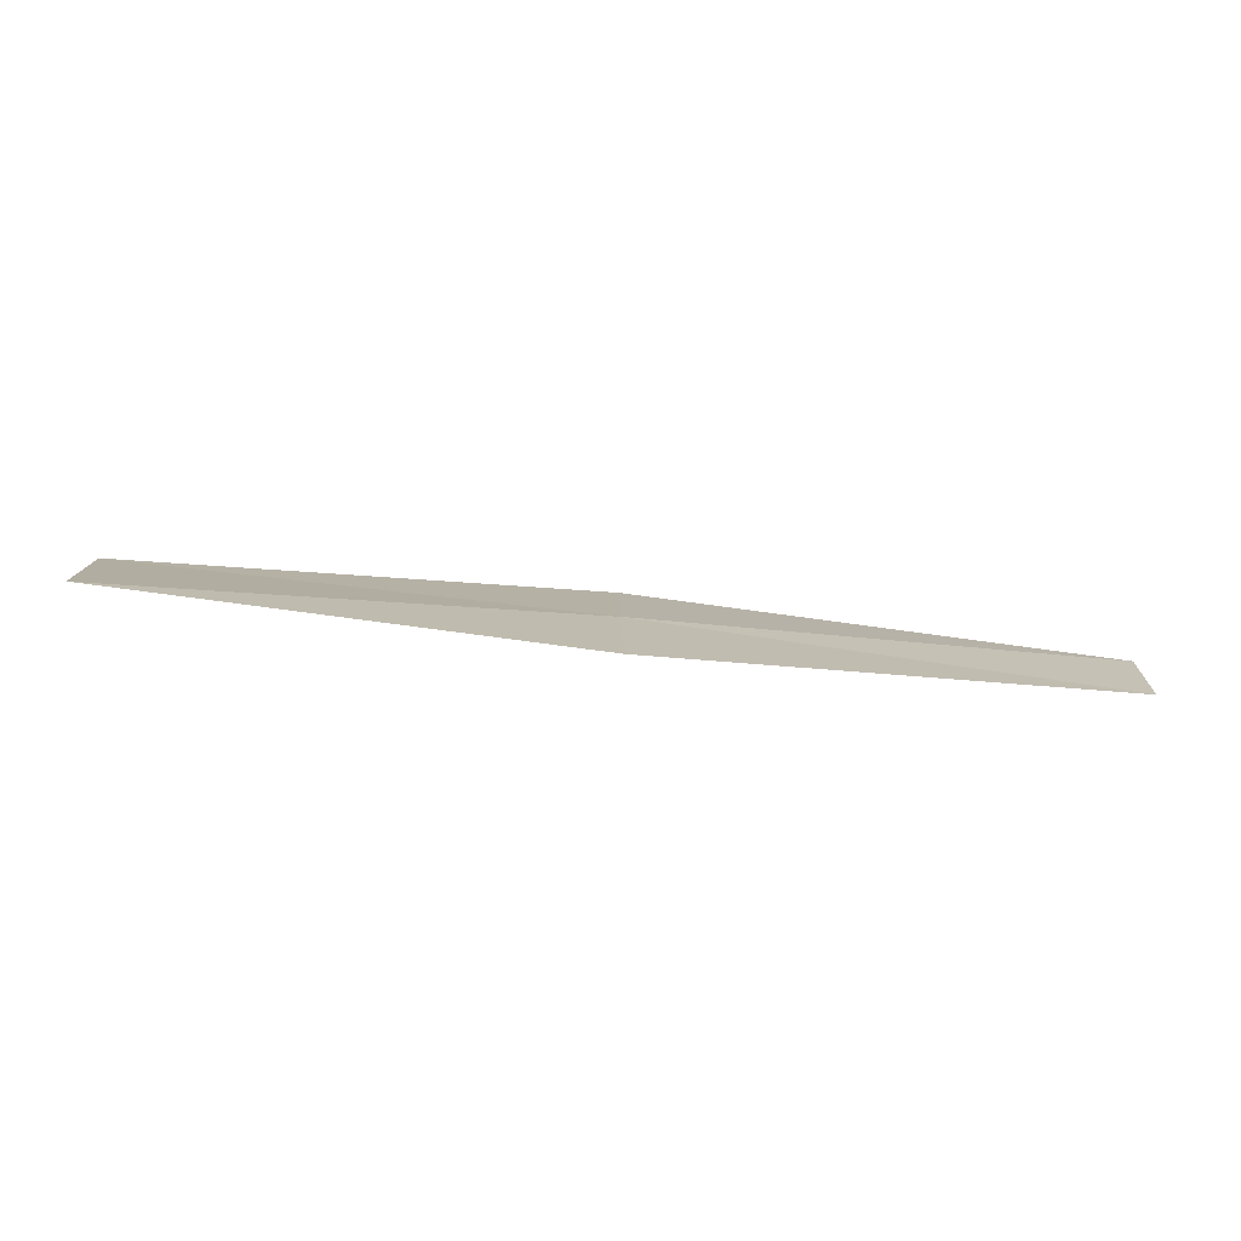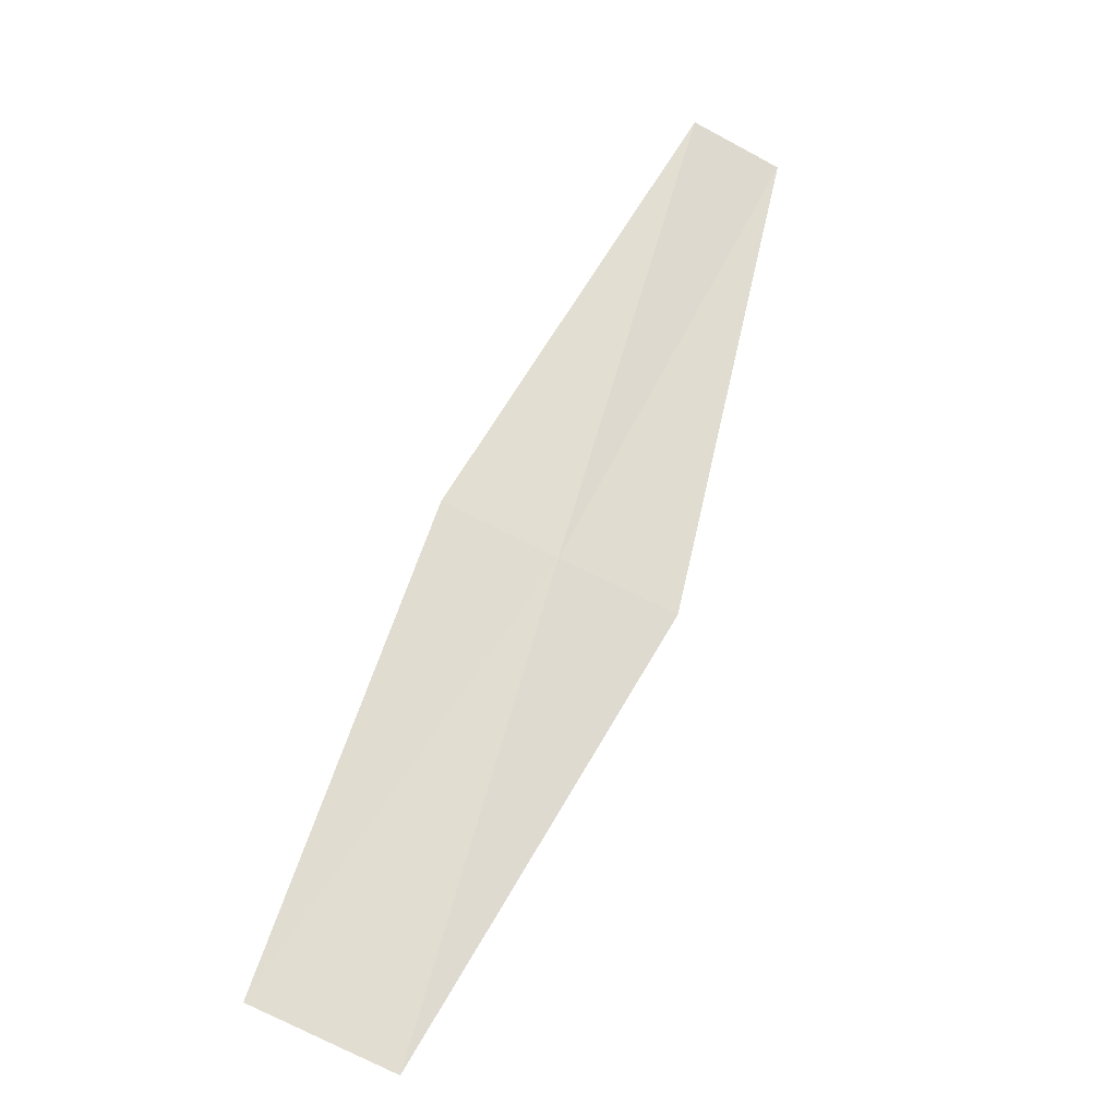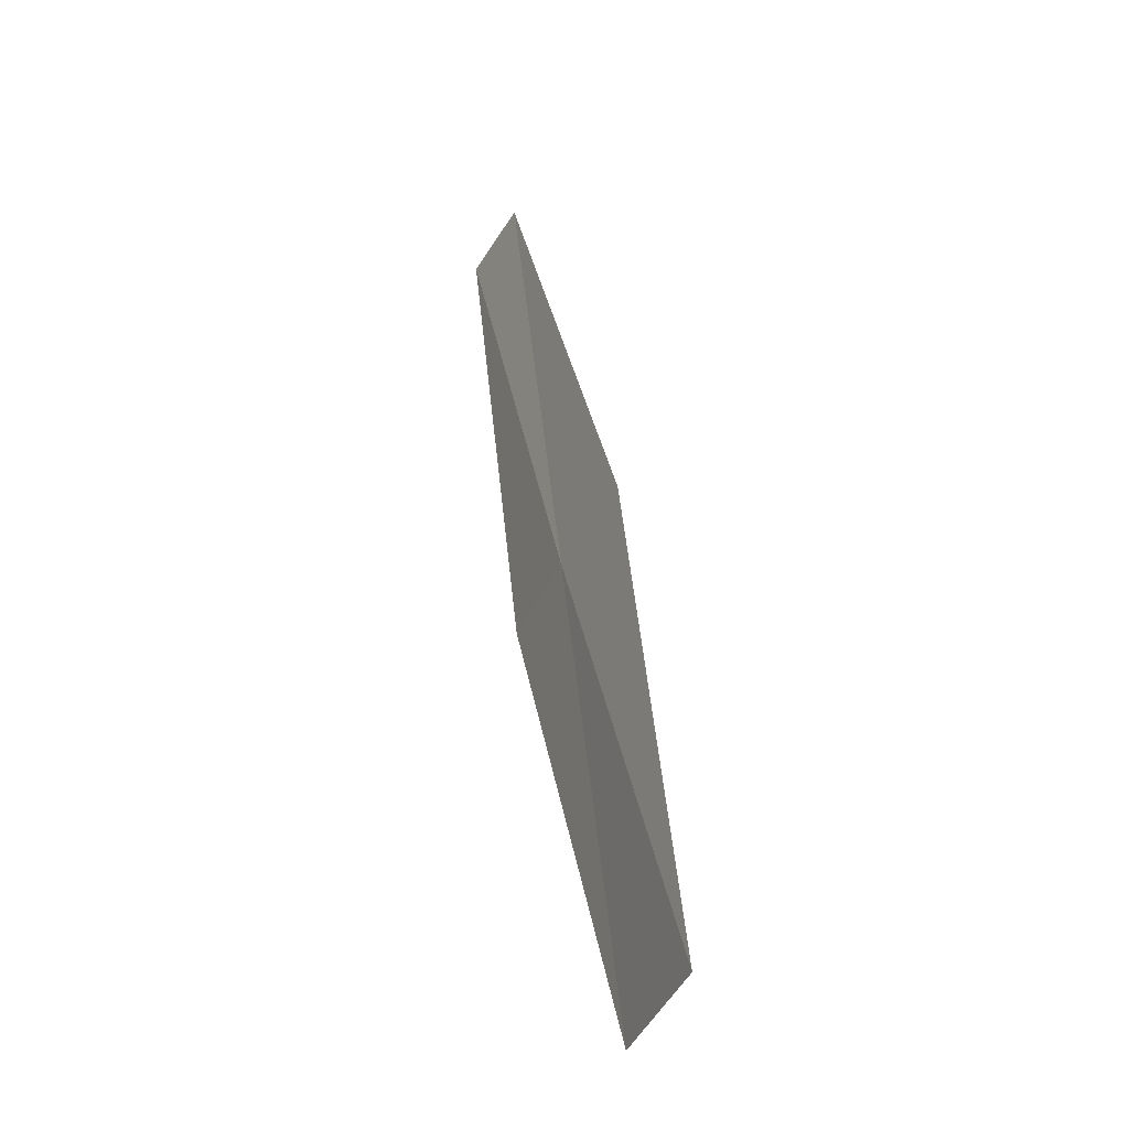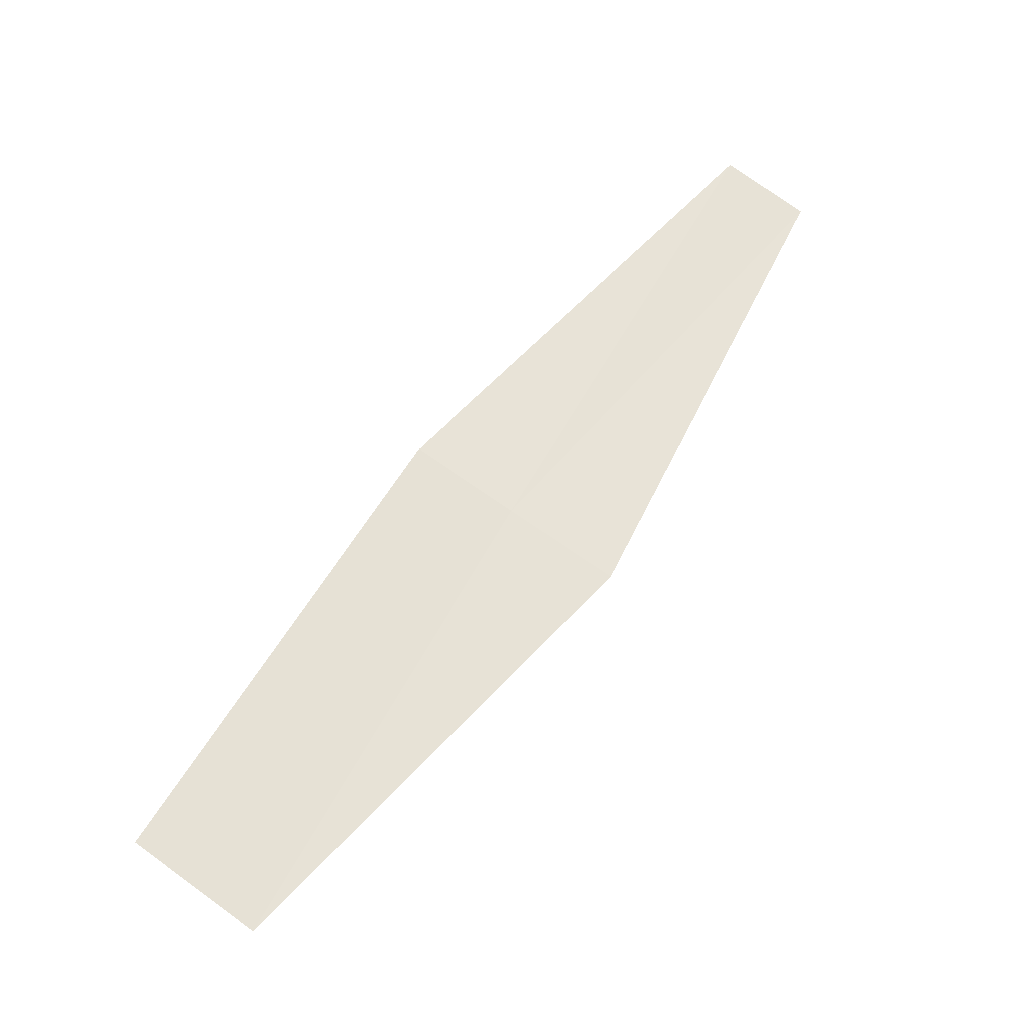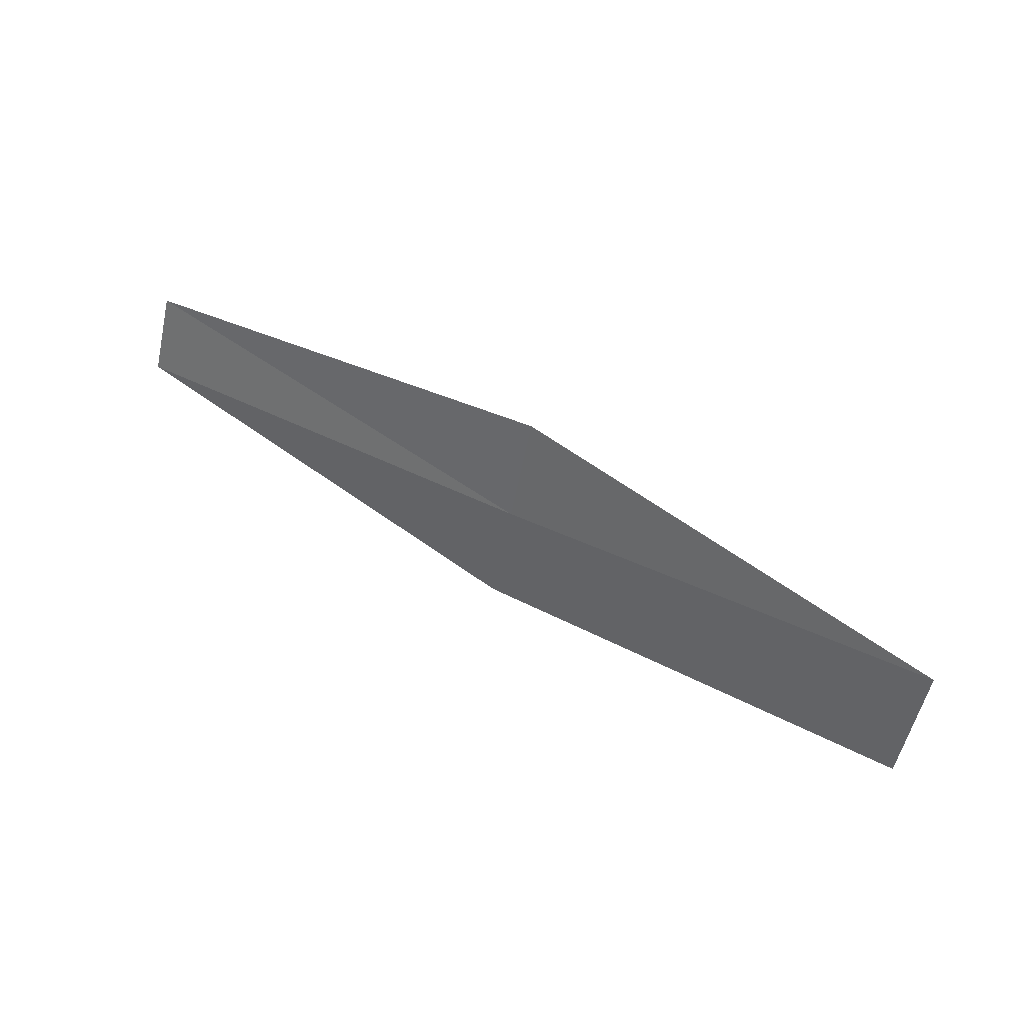
<metadata>
{"format":"obj","ext":"obj","renderer":"f3d","projection":"perspective","resolution":1024,"background":"white","views":[{"elev":77.5,"azim":-146.2,"up":"+Y"},{"elev":34.9,"azim":122.4,"up":"+Z"},{"elev":57.0,"azim":109.5,"up":"+Y"},{"elev":26.4,"azim":138.2,"up":"+Z"},{"elev":65.7,"azim":60.8,"up":"+Y"}]}
</metadata>
<code>
v 5.021 1.218 38.49
v 6.282 1.108 37.87
v 5.103 0.8997 38.6
v 6.18 1.499 37.74
v 4.918 1.529 38.36
v 3.825 0.9279 39.22
v 3.748 1.165 39.1
f 1 3 2
f 1 2 4
f 1 4 5
f 1 6 3
f 1 7 6
f 1 5 7

</code>
